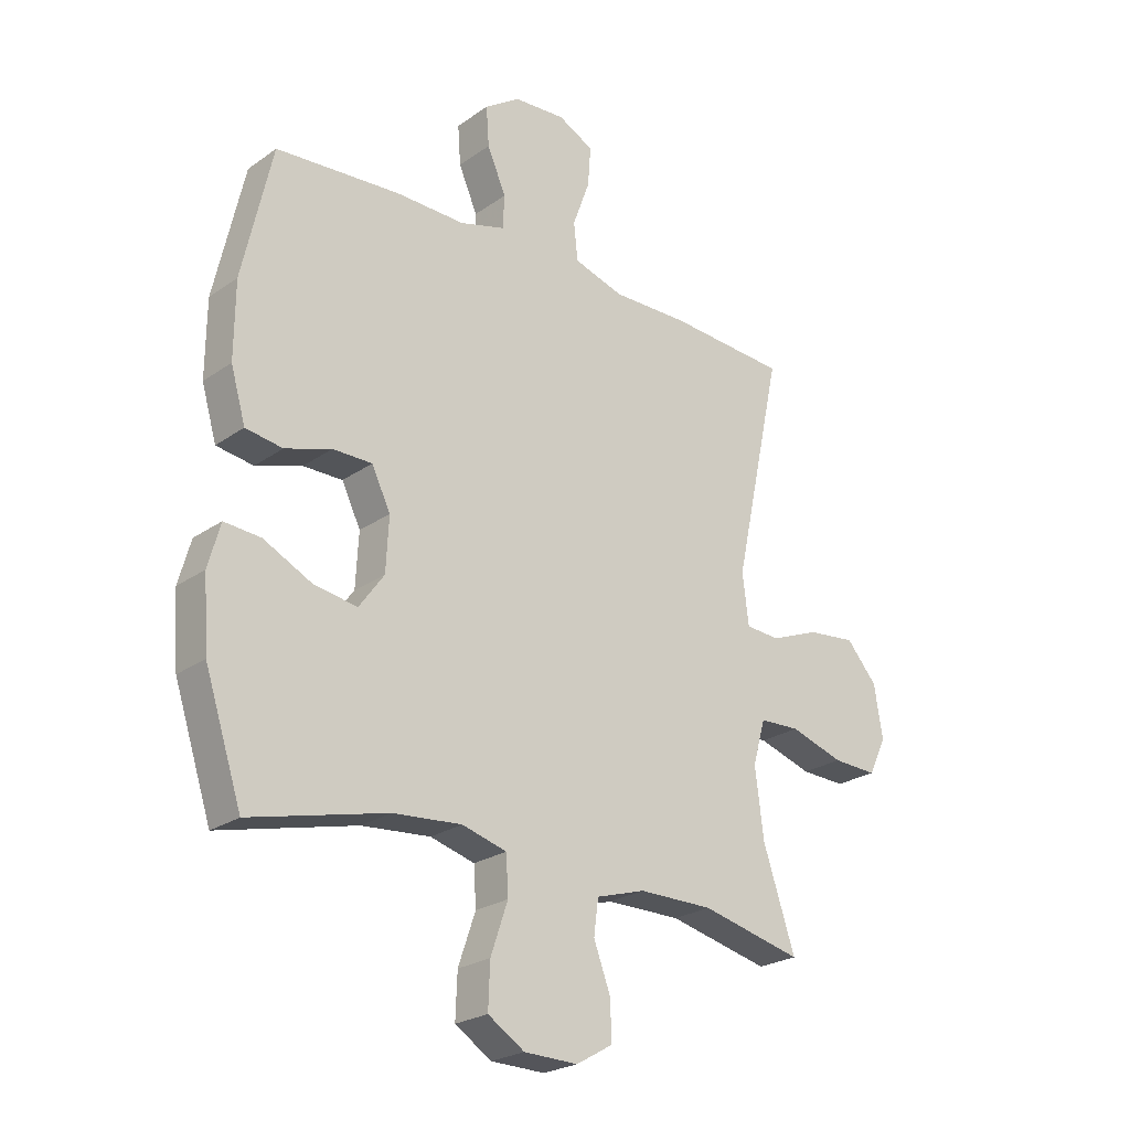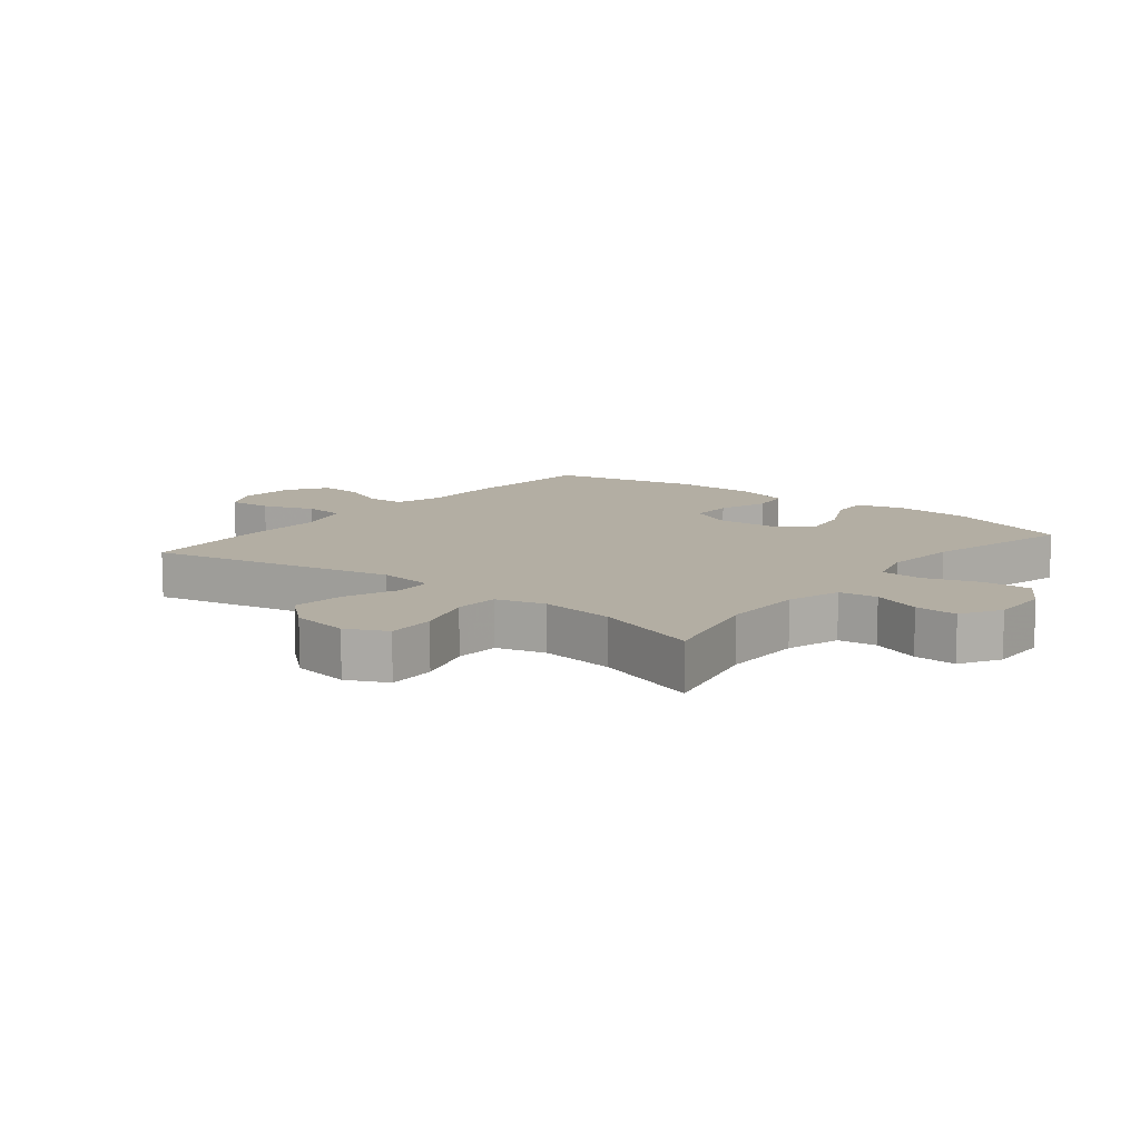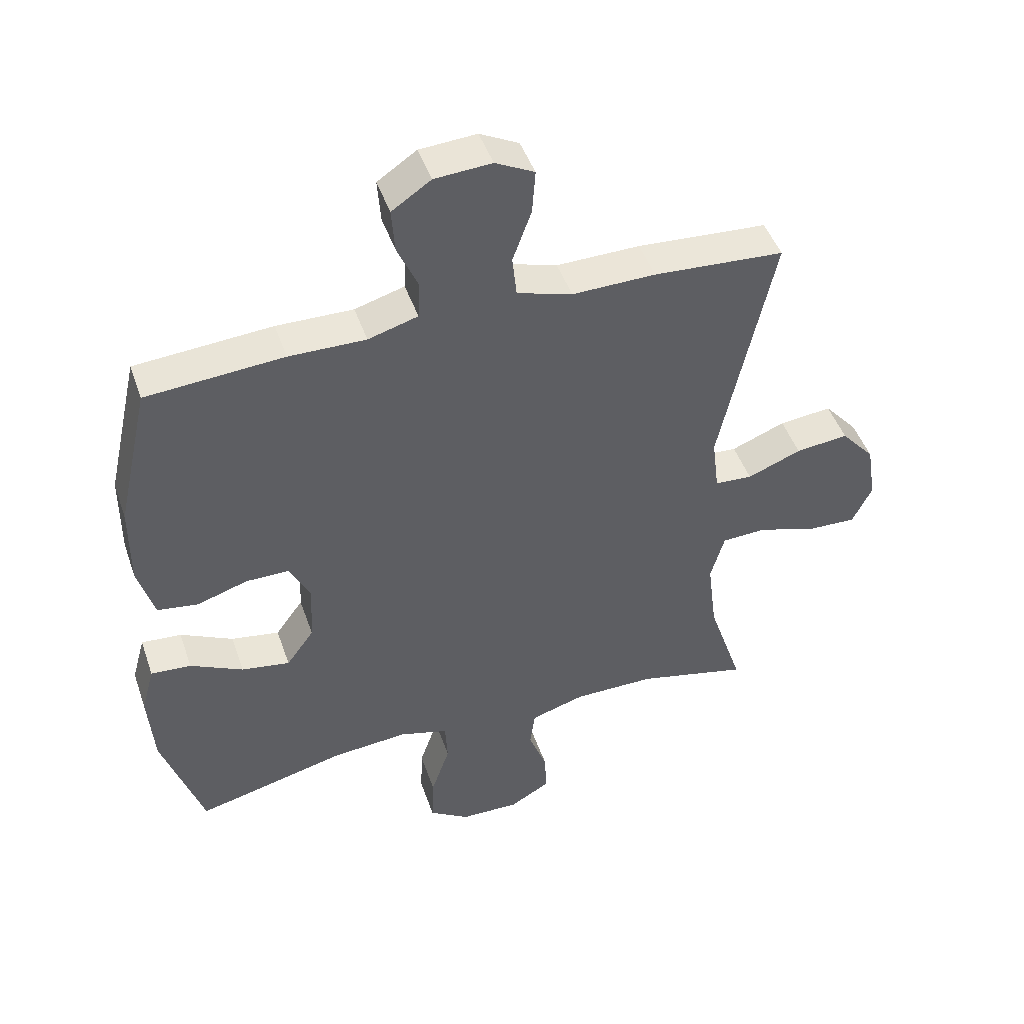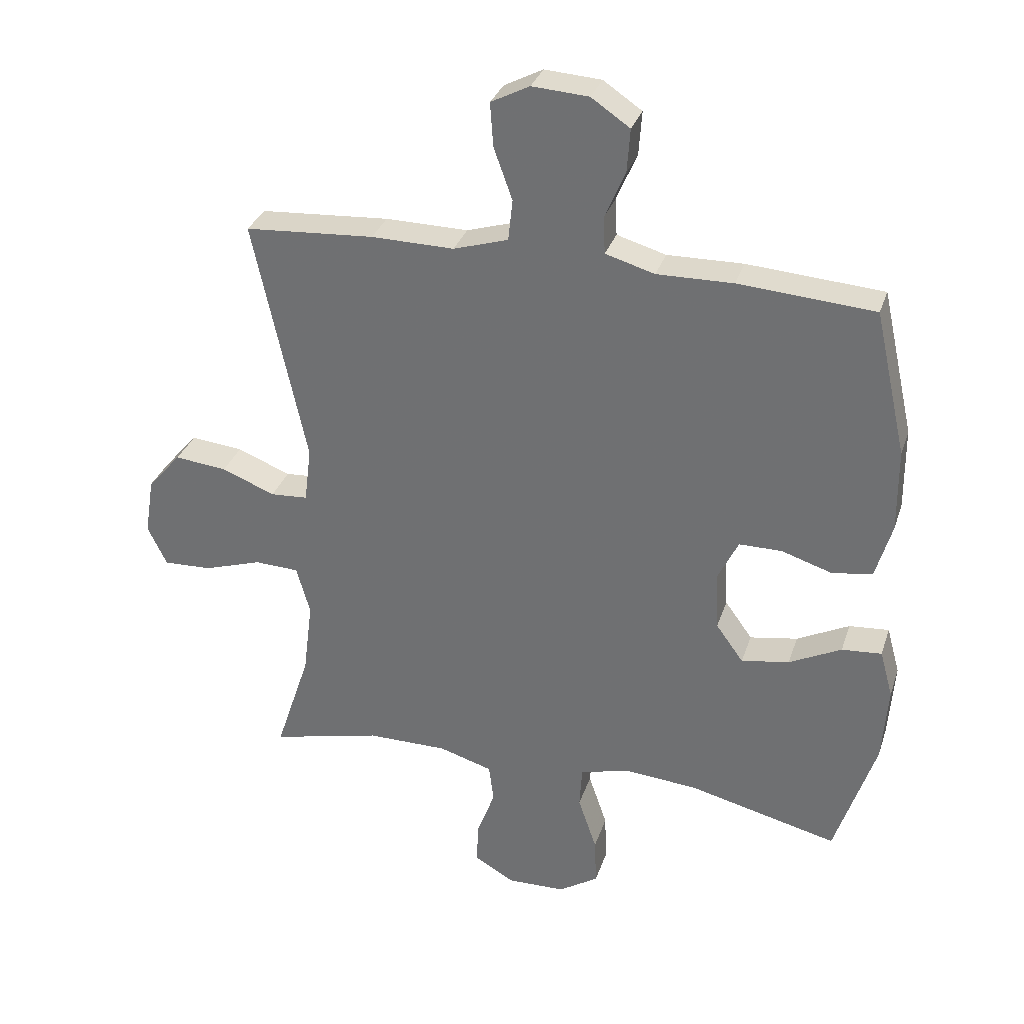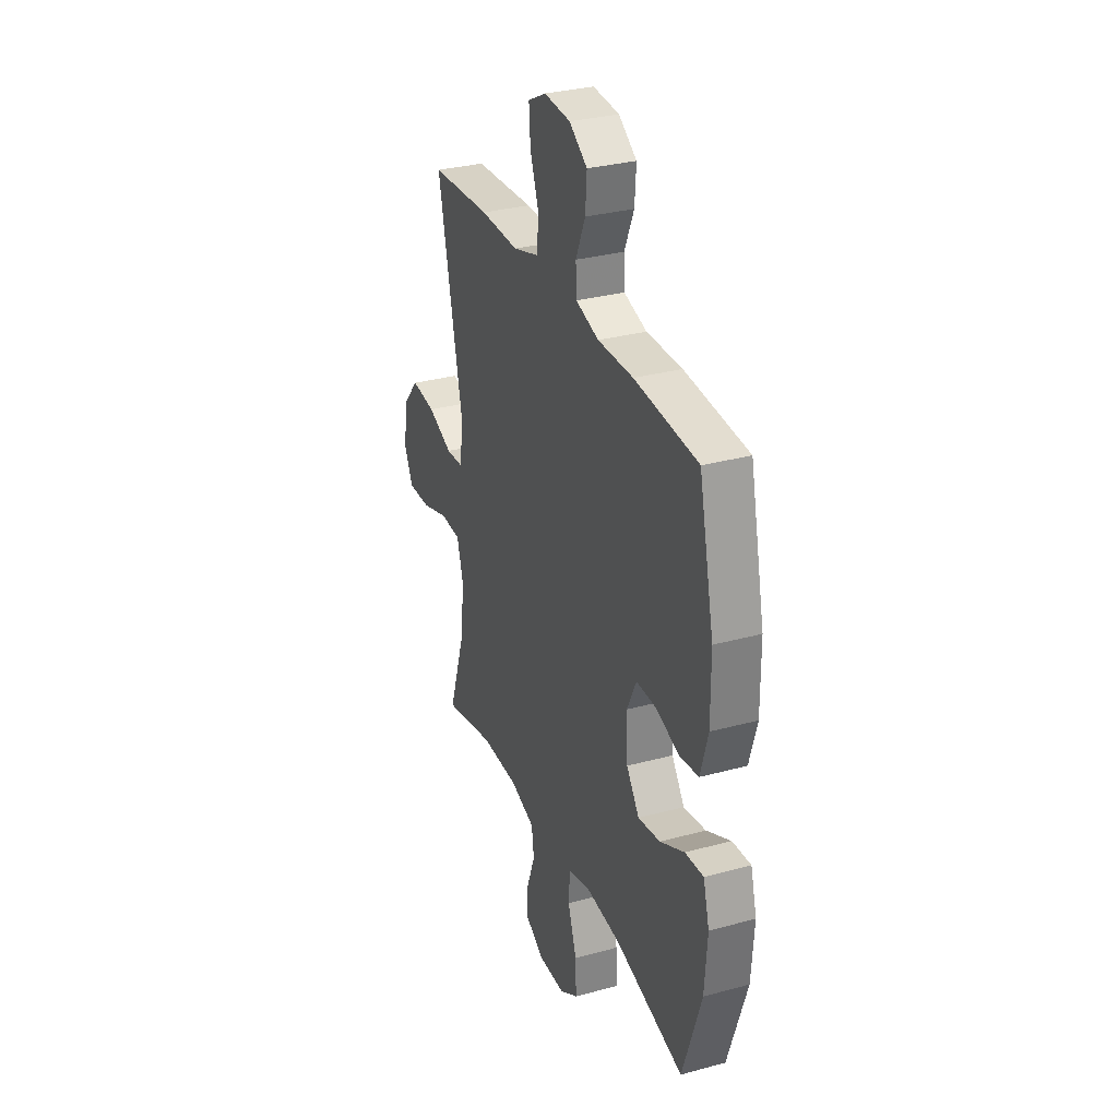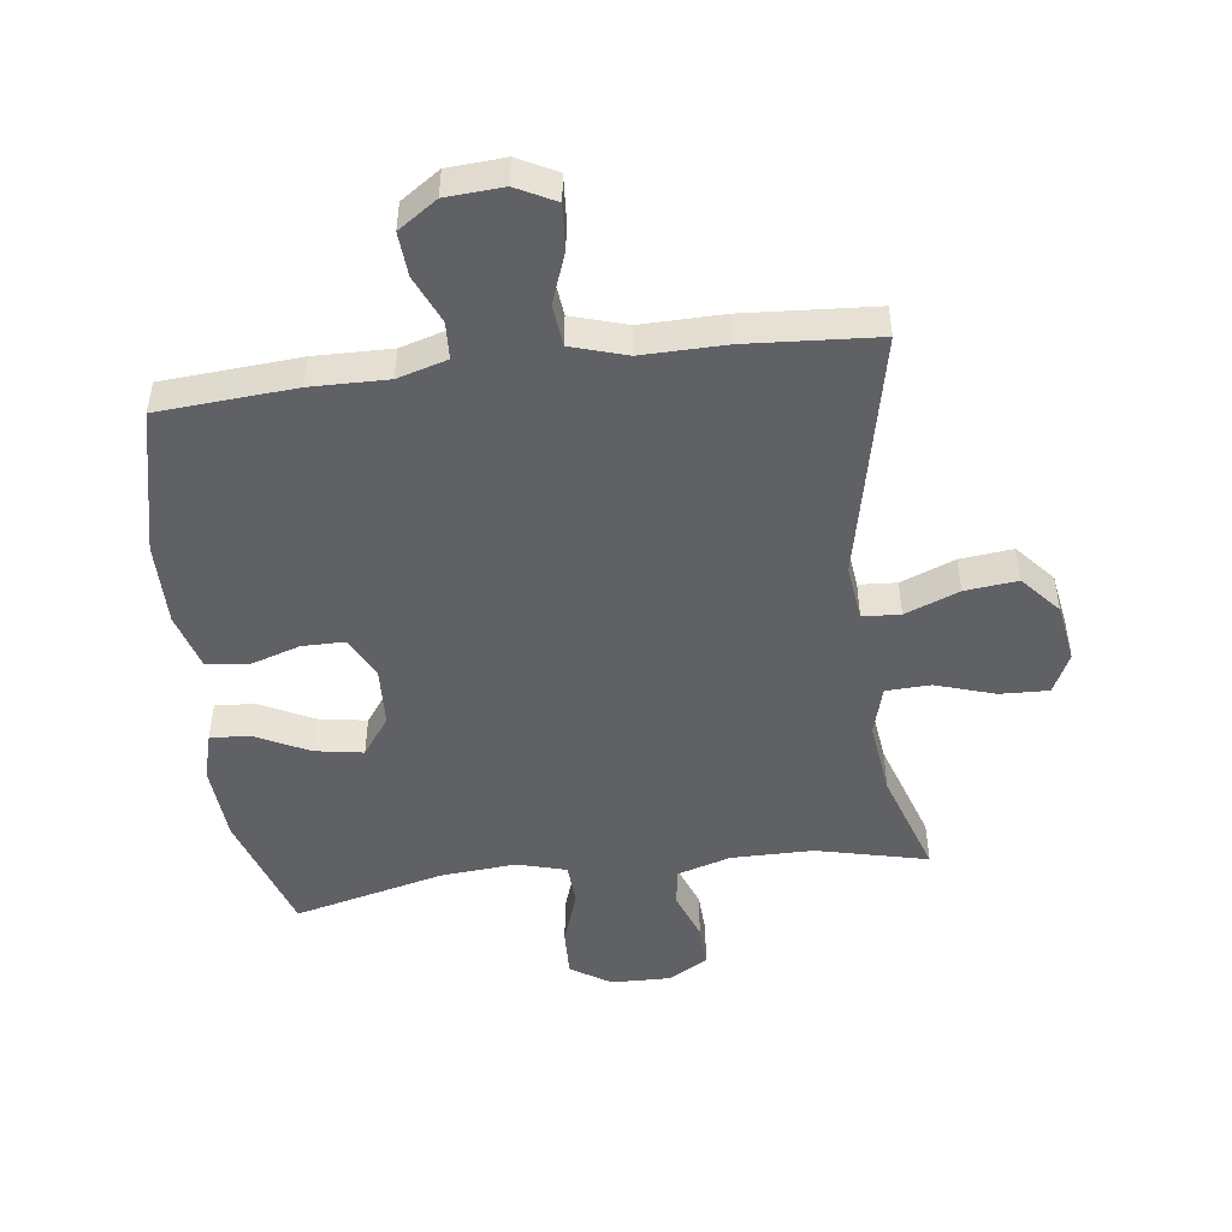
<metadata>
{"format":"obj","ext":"obj","renderer":"f3d","projection":"perspective","resolution":1024,"background":"white","views":[{"elev":-24.1,"azim":-41.0,"up":"+Z"},{"elev":11.0,"azim":128.7,"up":"+Y"},{"elev":46.6,"azim":-18.7,"up":"+Z"},{"elev":31.7,"azim":-163.1,"up":"+Z"},{"elev":31.3,"azim":-111.1,"up":"+Z"},{"elev":-48.6,"azim":7.2,"up":"+Y"}]}
</metadata>
<code>
v 0.5 0.07 0.5
v 0.415 0.07 0.106
v 0.426 0.07 0.017
v 0.486 0.07 0.013
v 0.572 0.07 0.047
v 0.656 0.07 0.056
v 0.71 0.07 -0.006
v 0.725 0.07 -0.099
v 0.694 0.07 -0.163
v 0.616 0.07 -0.16
v 0.522 0.07 -0.13
v 0.451 0.07 -0.133
v 0.429 0.07 -0.211
v 0.444 0.07 -0.331
v 0.5 0.07 -0.5
v 0.323 0.07 -0.458
v 0.193 0.07 -0.458
v 0.107 0.07 -0.484
v 0.099 0.07 -0.545
v 0.128 0.07 -0.623
v 0.131 0.07 -0.691
v 0.067 0.07 -0.728
v -0.027 0.07 -0.726
v -0.091 0.07 -0.685
v -0.088 0.07 -0.608
v -0.058 0.07 -0.52
v -0.062 0.07 -0.453
v -0.14 0.07 -0.431
v -0.26 0.07 -0.441
v -0.5 0.07 -0.5
v -0.565 0.07 -0.301
v -0.574 0.07 -0.178
v -0.553 0.07 -0.102
v -0.489 0.07 -0.107
v -0.405 0.07 -0.149
v -0.328 0.07 -0.162
v -0.284 0.07 -0.101
v -0.279 0.07 -0.007
v -0.312 0.07 0.061
v -0.381 0.07 0.061
v -0.462 0.07 0.035
v -0.527 0.07 0.045
v -0.553 0.07 0.135
v -0.552 0.07 0.268
v -0.5 0.07 0.5
v -0.282 0.07 0.516
v -0.16 0.07 0.514
v -0.081 0.07 0.537
v -0.078 0.07 0.596
v -0.111 0.07 0.672
v -0.116 0.07 0.742
v -0.054 0.07 0.784
v 0.037 0.07 0.79
v 0.099 0.07 0.758
v 0.094 0.07 0.688
v 0.064 0.07 0.605
v 0.071 0.07 0.539
v 0.159 0.07 0.512
v 0.292 0.07 0.514
v 0.5 0 0.5
v 0.415 0 0.106
v 0.426 0 0.017
v 0.486 0 0.013
v 0.572 0 0.047
v 0.656 0 0.056
v 0.71 0 -0.006
v 0.725 0 -0.099
v 0.694 0 -0.163
v 0.616 0 -0.16
v 0.522 0 -0.13
v 0.451 0 -0.133
v 0.429 0 -0.211
v 0.444 0 -0.331
v 0.5 0 -0.5
v 0.323 0 -0.458
v 0.193 0 -0.458
v 0.107 0 -0.484
v 0.099 0 -0.545
v 0.128 0 -0.623
v 0.131 0 -0.691
v 0.067 0 -0.728
v -0.027 0 -0.726
v -0.091 0 -0.685
v -0.088 0 -0.608
v -0.058 0 -0.52
v -0.062 0 -0.453
v -0.14 0 -0.431
v -0.26 0 -0.441
v -0.5 0 -0.5
v -0.565 0 -0.301
v -0.574 0 -0.178
v -0.553 0 -0.102
v -0.489 0 -0.107
v -0.405 0 -0.149
v -0.328 0 -0.162
v -0.284 0 -0.101
v -0.279 0 -0.007
v -0.312 0 0.061
v -0.381 0 0.061
v -0.462 0 0.035
v -0.527 0 0.045
v -0.553 0 0.135
v -0.552 0 0.268
v -0.5 0 0.5
v -0.282 0 0.516
v -0.16 0 0.514
v -0.081 0 0.537
v -0.078 0 0.596
v -0.111 0 0.672
v -0.116 0 0.742
v -0.054 0 0.784
v 0.037 0 0.79
v 0.099 0 0.758
v 0.094 0 0.688
v 0.064 0 0.605
v 0.071 0 0.539
v 0.159 0 0.512
v 0.292 0 0.514
f 58 59 1 2
f 57 58 2 3
f 54 55 56
f 53 54 56
f 52 53 56
f 51 52 56
f 50 51 56
f 49 50 56
f 48 49 56 57
f 47 48 57 3
f 45 46 47
f 44 45 47
f 43 44 47
f 42 43 47
f 41 42 47
f 40 41 47
f 39 40 47
f 38 39 47 3
f 33 34 35
f 32 33 35
f 31 32 35
f 30 31 35
f 29 30 35
f 28 29 35 36
f 27 28 36 37
f 24 25 26
f 23 24 26
f 22 23 26
f 21 22 26
f 20 21 26
f 19 20 26
f 18 19 26 27
f 38 3 4
f 37 38 4
f 27 37 4
f 18 27 4
f 17 18 4
f 9 10 11
f 8 9 11
f 7 8 11
f 6 7 11
f 5 6 11
f 4 5 11
f 4 11 12
f 4 12 13
f 17 4 13
f 16 17 13
f 16 13 14
f 14 15 16
f 61 60 118 117
f 62 61 117 116
f 115 114 113
f 115 113 112
f 115 112 111
f 115 111 110
f 115 110 109
f 115 109 108
f 116 115 108 107
f 62 116 107 106
f 106 105 104
f 106 104 103
f 106 103 102
f 106 102 101
f 106 101 100
f 106 100 99
f 106 99 98
f 62 106 98 97
f 94 93 92
f 94 92 91
f 94 91 90
f 94 90 89
f 94 89 88
f 95 94 88 87
f 96 95 87 86
f 85 84 83
f 85 83 82
f 85 82 81
f 85 81 80
f 85 80 79
f 85 79 78
f 86 85 78 77
f 63 62 97
f 63 97 96
f 63 96 86
f 63 86 77
f 63 77 76
f 70 69 68
f 70 68 67
f 70 67 66
f 70 66 65
f 70 65 64
f 70 64 63
f 71 70 63
f 72 71 63
f 72 63 76
f 72 76 75
f 73 72 75
f 75 74 73
f 1 60 61 2
f 2 61 62 3
f 3 62 63 4
f 4 63 64 5
f 5 64 65 6
f 6 65 66 7
f 7 66 67 8
f 8 67 68 9
f 9 68 69 10
f 10 69 70 11
f 11 70 71 12
f 12 71 72 13
f 13 72 73 14
f 14 73 74 15
f 15 74 75 16
f 16 75 76 17
f 17 76 77 18
f 18 77 78 19
f 19 78 79 20
f 20 79 80 21
f 21 80 81 22
f 22 81 82 23
f 23 82 83 24
f 24 83 84 25
f 25 84 85 26
f 26 85 86 27
f 27 86 87 28
f 28 87 88 29
f 29 88 89 30
f 30 89 90 31
f 31 90 91 32
f 32 91 92 33
f 33 92 93 34
f 34 93 94 35
f 35 94 95 36
f 36 95 96 37
f 37 96 97 38
f 38 97 98 39
f 39 98 99 40
f 40 99 100 41
f 41 100 101 42
f 42 101 102 43
f 43 102 103 44
f 44 103 104 45
f 45 104 105 46
f 46 105 106 47
f 47 106 107 48
f 48 107 108 49
f 49 108 109 50
f 50 109 110 51
f 51 110 111 52
f 52 111 112 53
f 53 112 113 54
f 54 113 114 55
f 55 114 115 56
f 56 115 116 57
f 57 116 117 58
f 58 117 118 59
f 59 118 60 1

</code>
